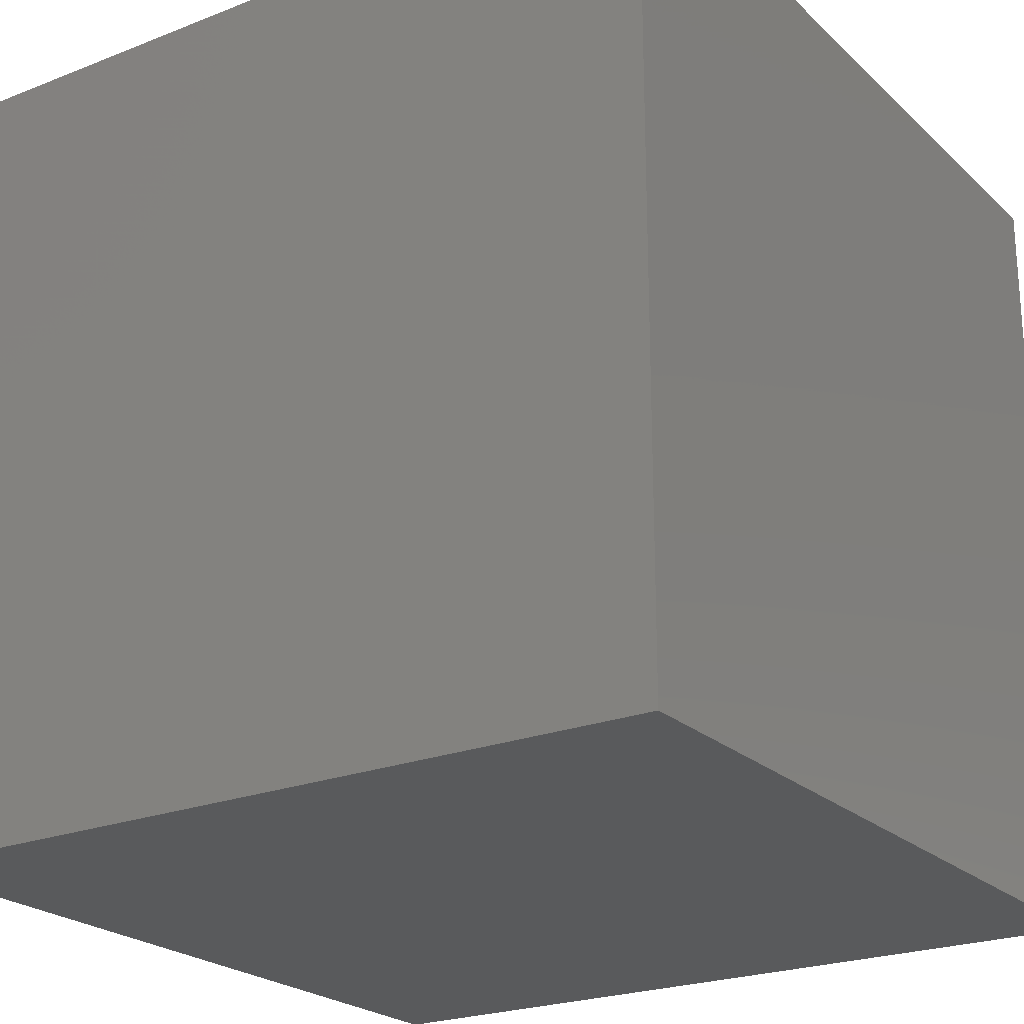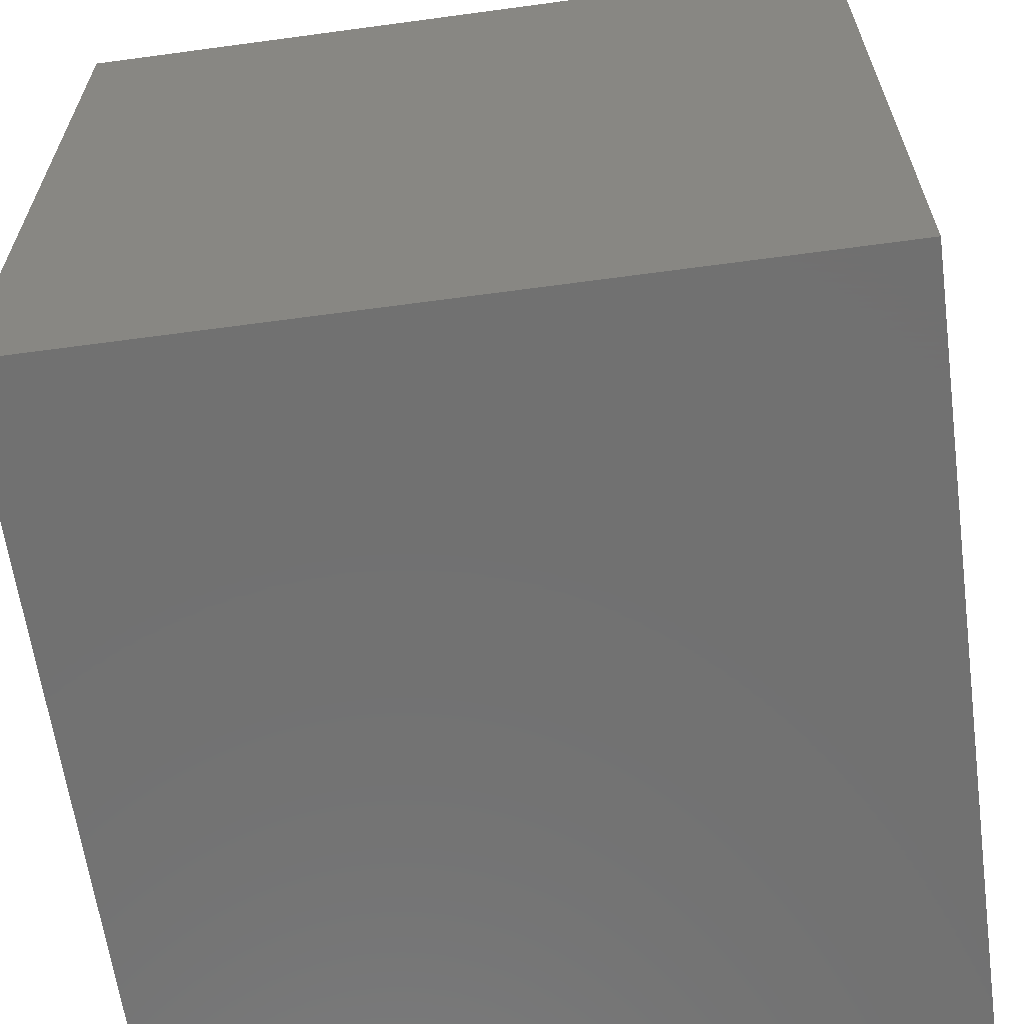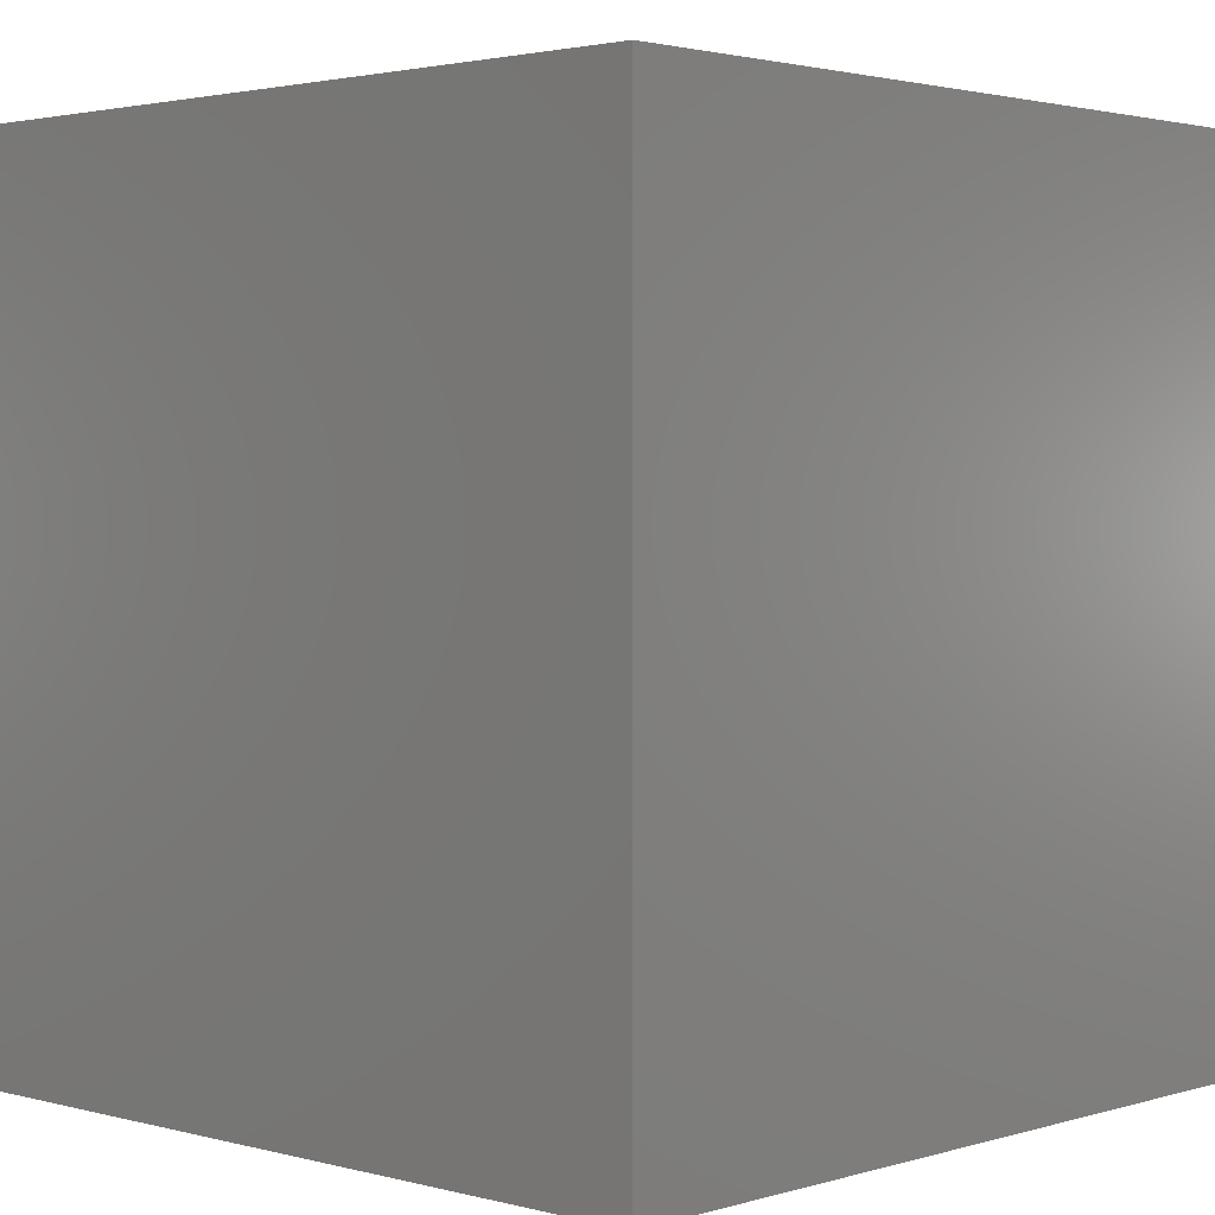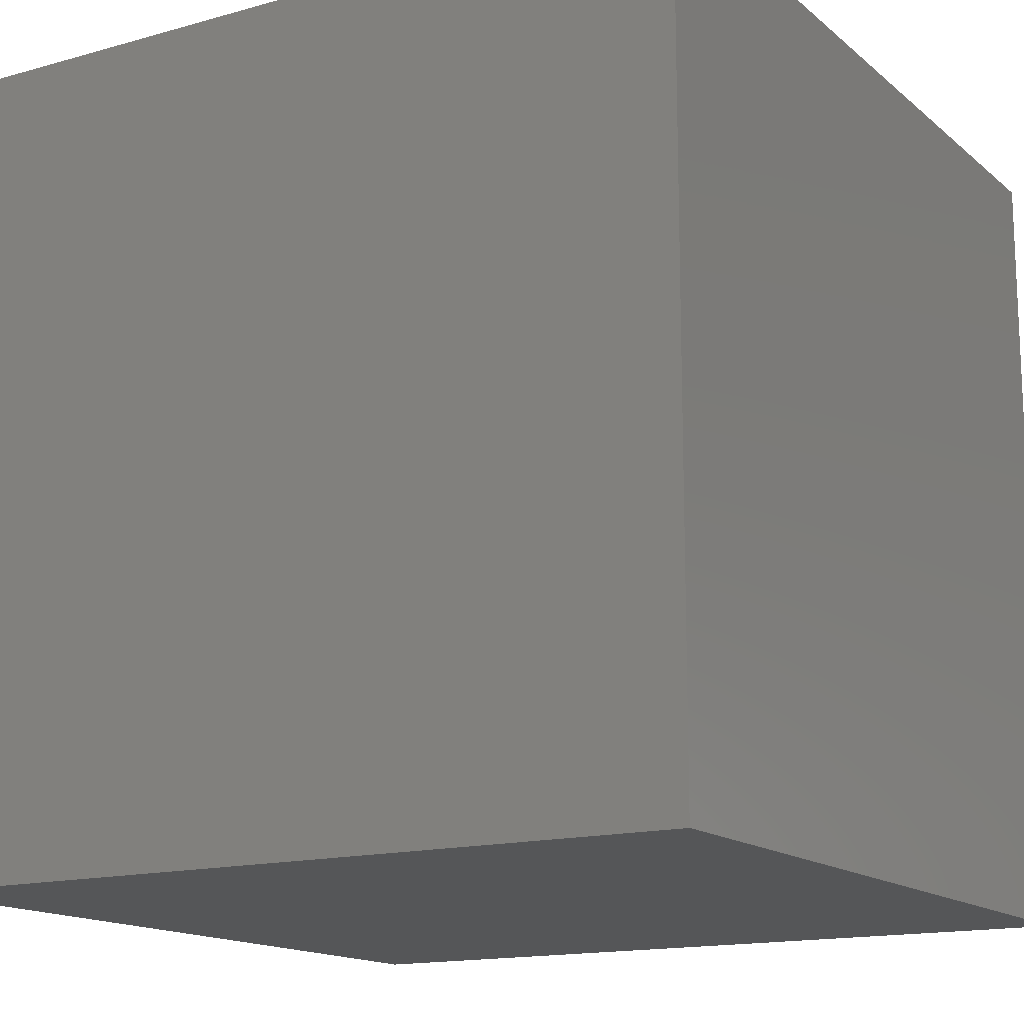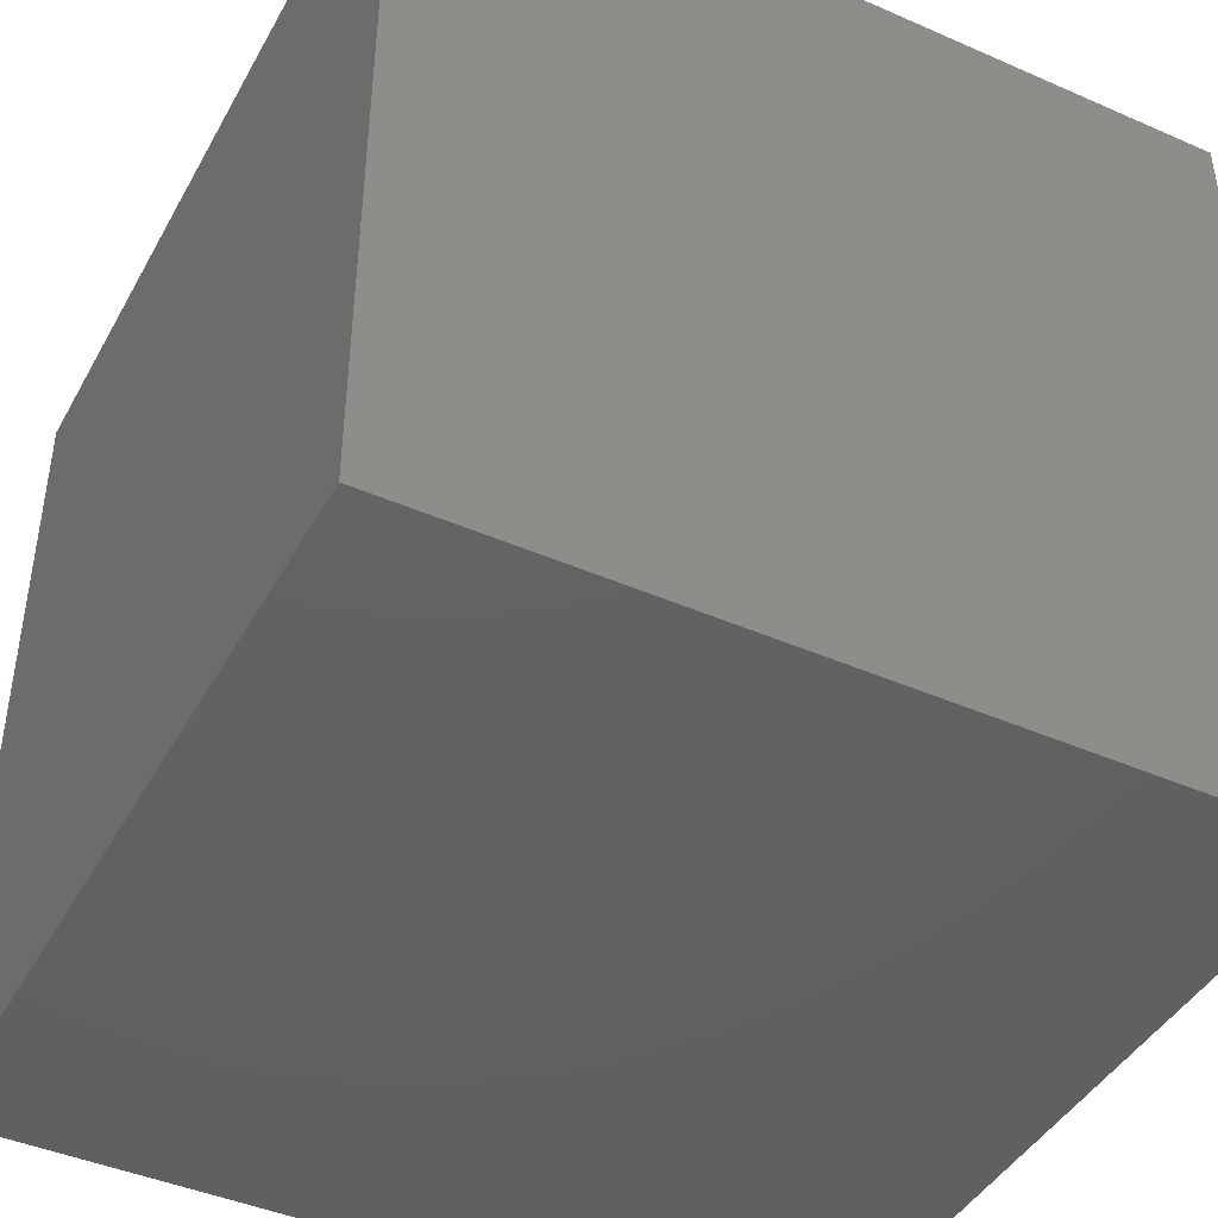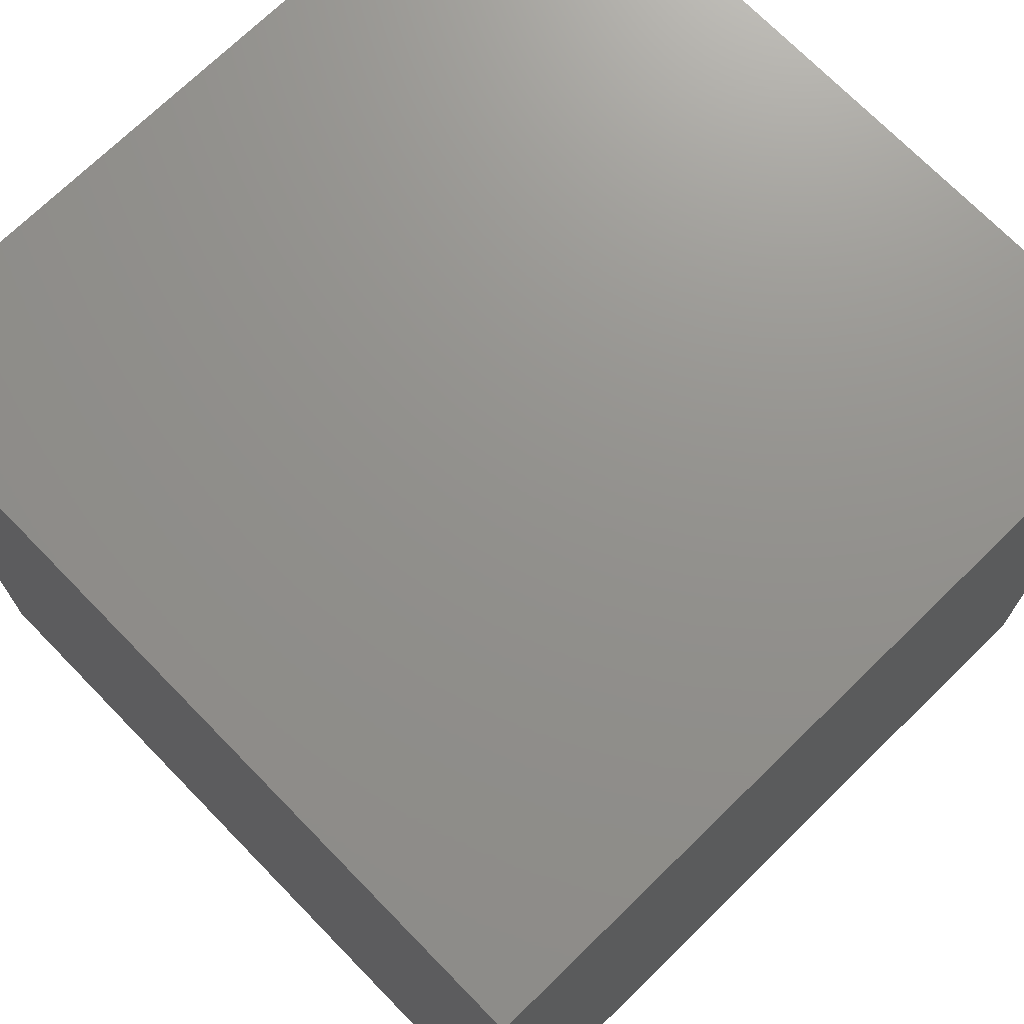
<metadata>
{"format":"stl","ext":"stl","renderer":"f3d","projection":"perspective","resolution":1024,"background":"white","views":[{"elev":-23.1,"azim":33.7,"up":"+Z"},{"elev":-63.0,"azim":-82.2,"up":"+Y"},{"elev":2.2,"azim":43.3,"up":"+Z"},{"elev":-15.1,"azim":31.0,"up":"+Y"},{"elev":-43.5,"azim":-117.3,"up":"+Z"},{"elev":72.0,"azim":135.7,"up":"+Z"}]}
</metadata>
<code>
# stl→obj: 8 verts, 12 faces
v 4 -7 6
v 3 -7 6
v 4 -8 6
v 3 -8 6
v 4 -8 5
v 3 -8 5
v 4 -7 5
v 3 -7 5
f 1 2 3
f 3 2 4
f 5 6 7
f 7 6 8
f 4 6 3
f 3 6 5
f 2 8 4
f 4 8 6
f 1 7 2
f 2 7 8
f 3 5 1
f 1 5 7

</code>
